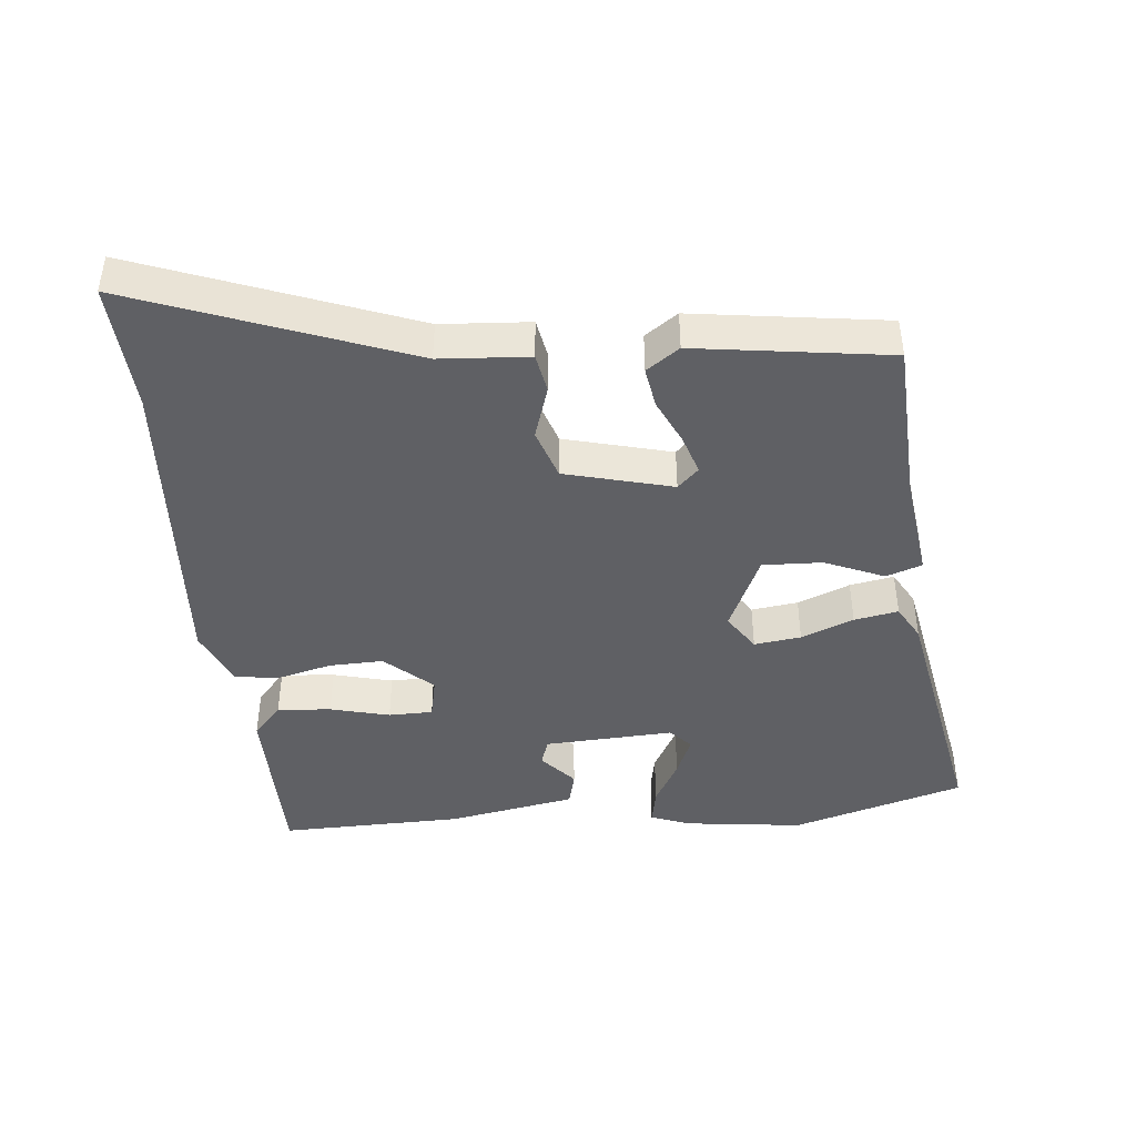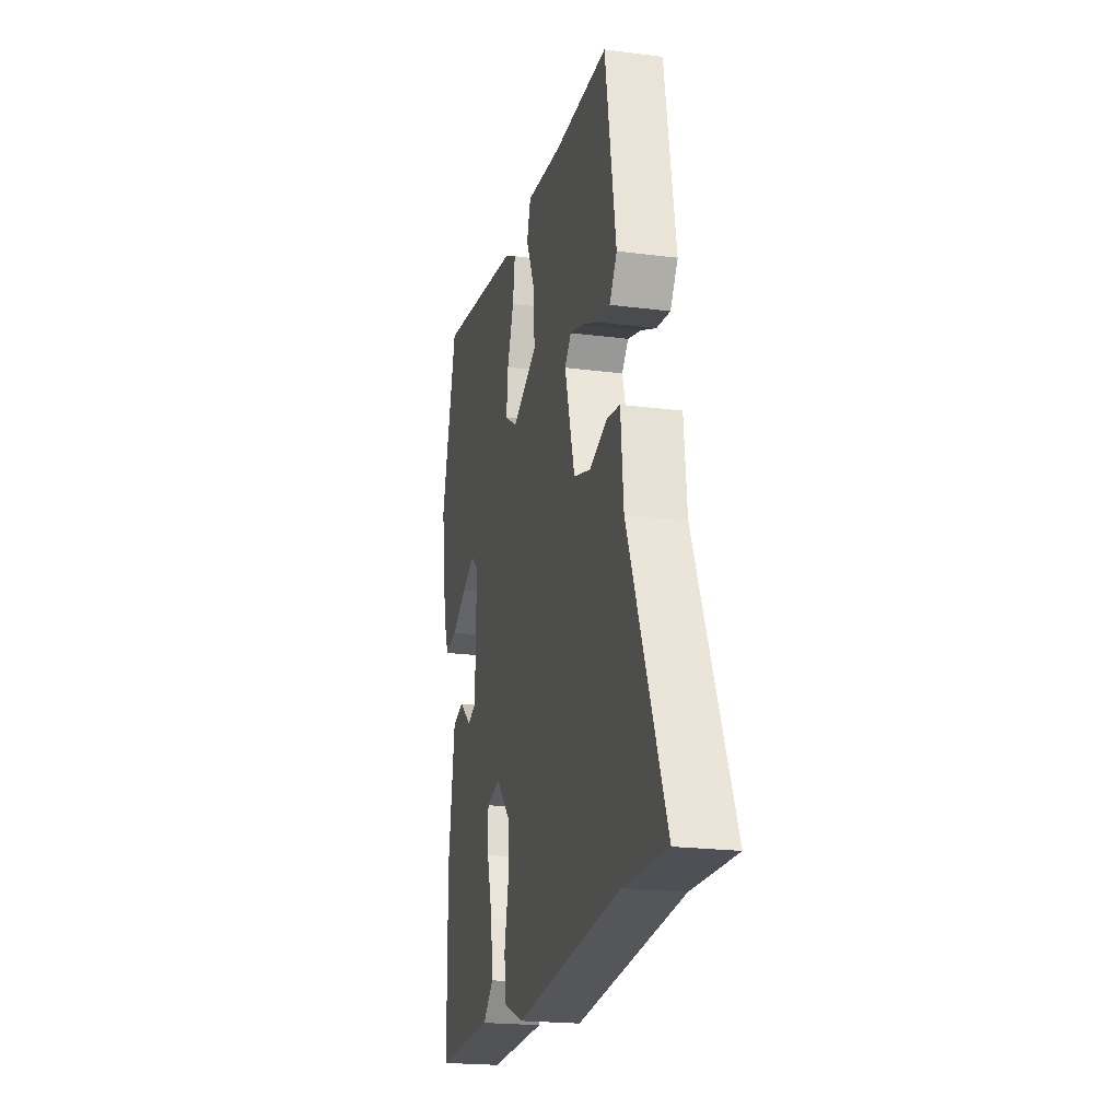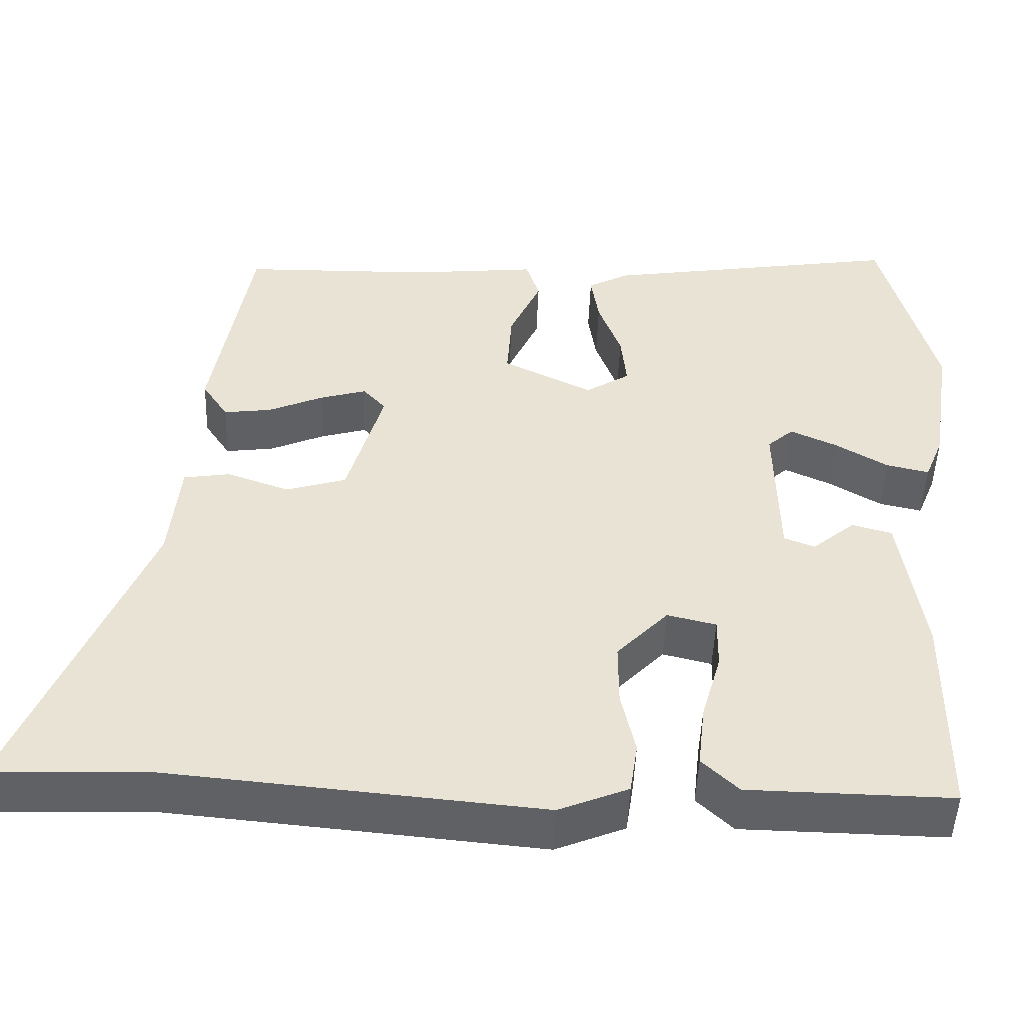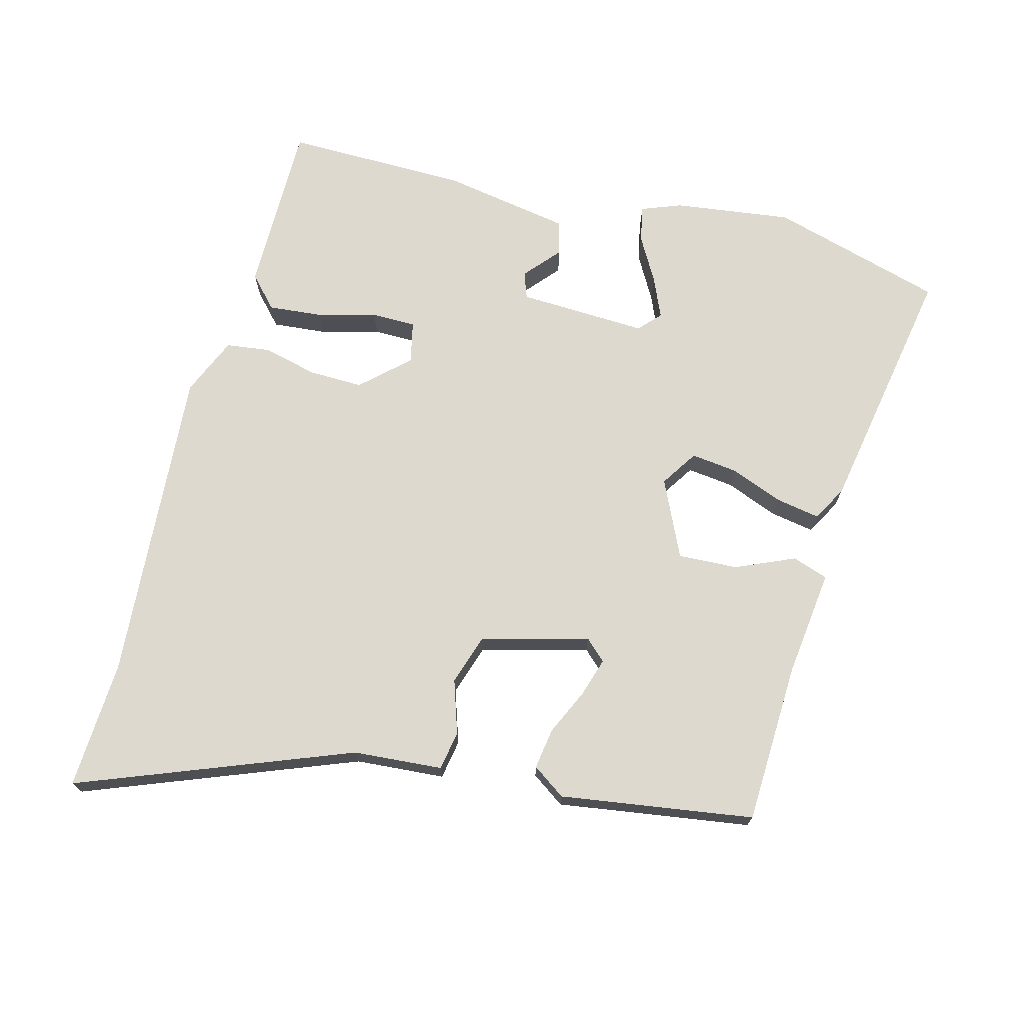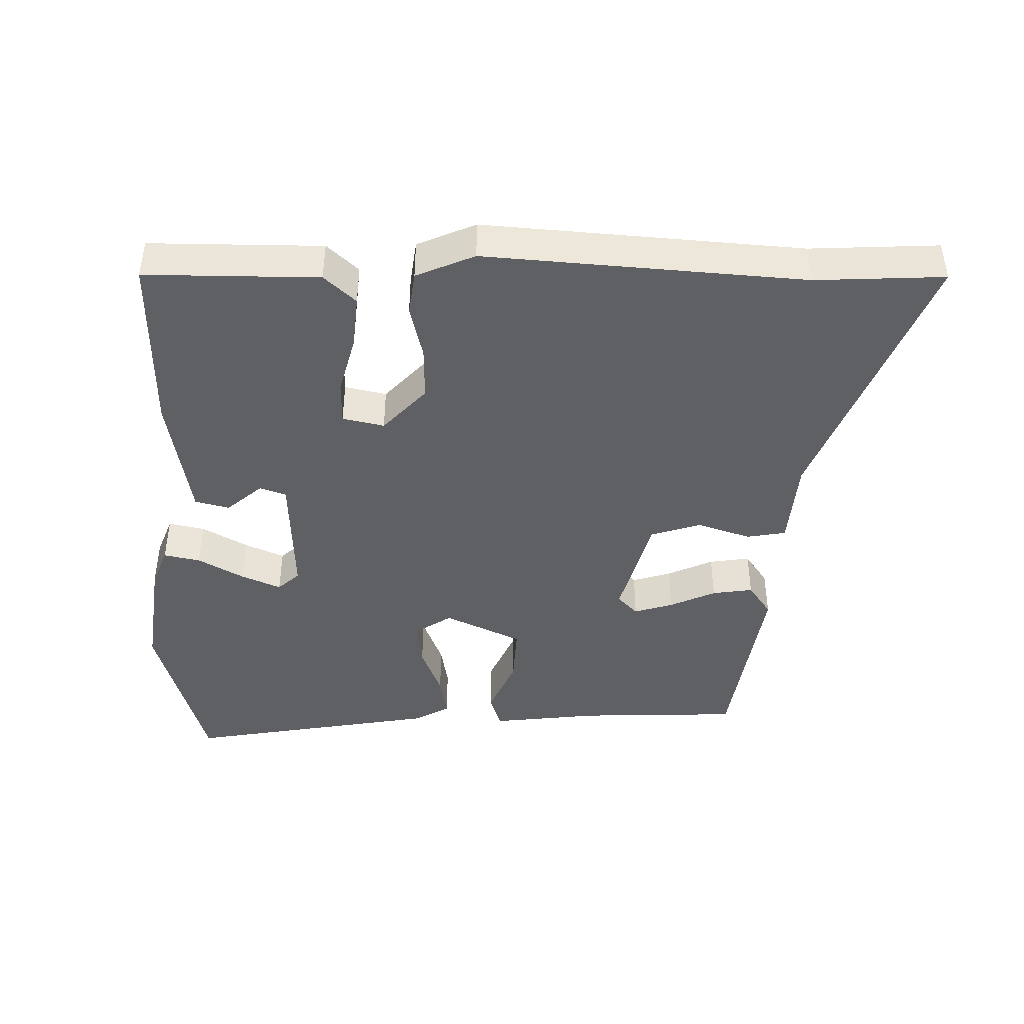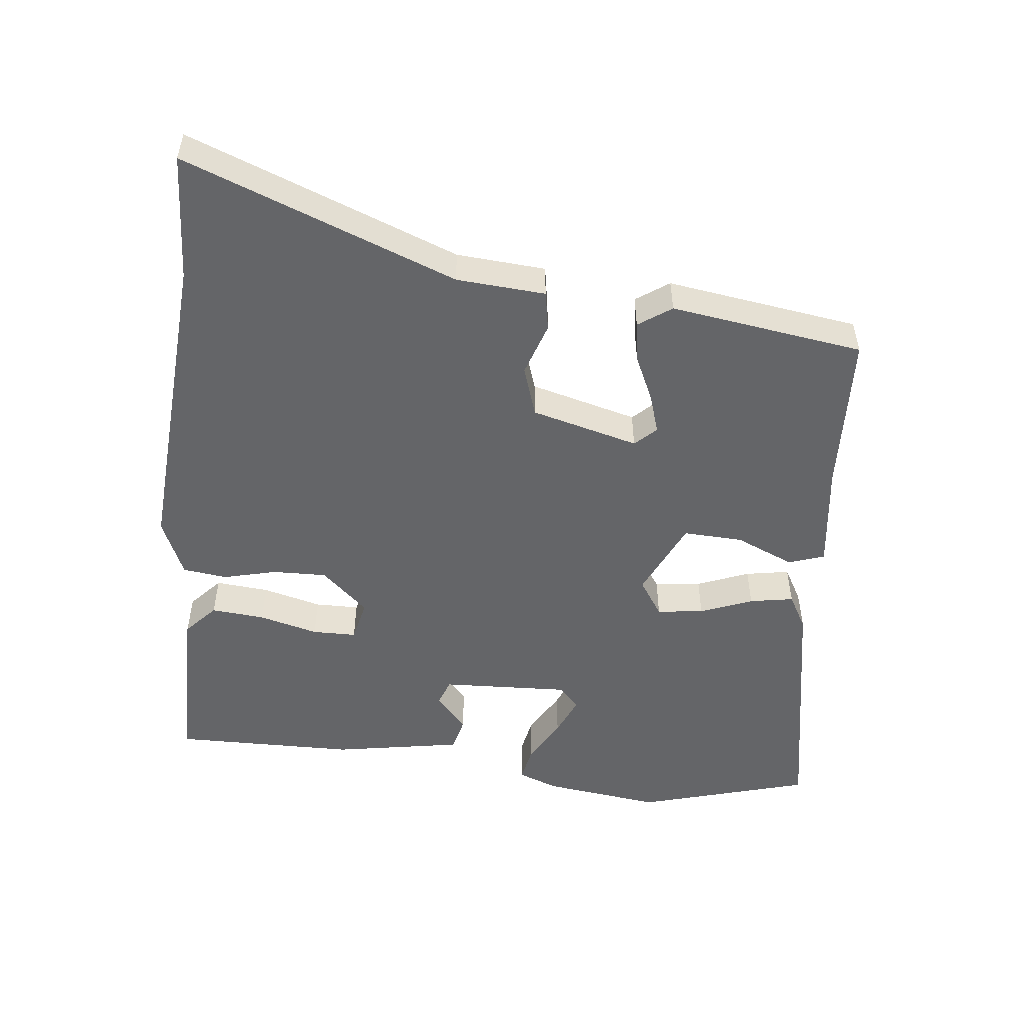
<metadata>
{"format":"obj","ext":"obj","renderer":"f3d","projection":"perspective","resolution":1024,"background":"white","views":[{"elev":-43.5,"azim":-82.8,"up":"+Y"},{"elev":-21.0,"azim":-103.0,"up":"+Z"},{"elev":-48.6,"azim":-2.1,"up":"+Z"},{"elev":71.7,"azim":-74.0,"up":"+Y"},{"elev":-43.2,"azim":180.0,"up":"+Y"},{"elev":-51.6,"azim":-94.9,"up":"+Y"}]}
</metadata>
<code>
v 0.458 0.07 -0.51
v 0.199 0.07 -0.505
v 0.153 0.07 -0.461
v 0.162 0.07 -0.381
v 0.187 0.07 -0.293
v 0.188 0.07 -0.227
v 0.126 0.07 -0.212
v 0.061 0.07 -0.28
v 0.061 0.07 -0.361
v 0.079 0.07 -0.442
v 0.069 0.07 -0.508
v -0.019 0.07 -0.544
v -0.494 0.07 -0.5
v -0.686 0.07 -0.506
v -0.521 0.07 -0.104
v -0.508 0.07 0.029
v -0.449 0.07 0.038
v -0.37 0.07 0.01
v -0.294 0.07 0.033
v -0.248 0.07 0.192
v -0.277 0.07 0.224
v -0.336 0.07 0.207
v -0.405 0.07 0.177
v -0.466 0.07 0.169
v -0.499 0.07 0.219
v -0.45 0.07 0.507
v -0.209 0.07 0.511
v -0.048 0.07 0.527
v -0.031 0.07 0.473
v -0.071 0.07 0.386
v -0.077 0.07 0.297
v 0.037 0.07 0.241
v 0.093 0.07 0.276
v 0.086 0.07 0.346
v 0.057 0.07 0.425
v 0.047 0.07 0.491
v 0.1 0.07 0.519
v 0.48 0.07 0.578
v 0.548 0.07 0.318
v 0.521 0.07 0.142
v 0.497 0.07 0.083
v 0.443 0.07 0.095
v 0.376 0.07 0.135
v 0.317 0.07 0.162
v 0.284 0.07 0.133
v 0.288 0.07 -0.06
v 0.327 0.07 -0.075
v 0.381 0.07 -0.03
v 0.432 0.07 -0.044
v 0.461 0.07 -0.237
v 0.458 0 -0.51
v 0.199 0 -0.505
v 0.153 0 -0.461
v 0.162 0 -0.381
v 0.187 0 -0.293
v 0.188 0 -0.227
v 0.126 0 -0.212
v 0.061 0 -0.28
v 0.061 0 -0.361
v 0.079 0 -0.442
v 0.069 0 -0.508
v -0.019 0 -0.544
v -0.494 0 -0.5
v -0.686 0 -0.506
v -0.521 0 -0.104
v -0.508 0 0.029
v -0.449 0 0.038
v -0.37 0 0.01
v -0.294 0 0.033
v -0.248 0 0.192
v -0.277 0 0.224
v -0.336 0 0.207
v -0.405 0 0.177
v -0.466 0 0.169
v -0.499 0 0.219
v -0.45 0 0.507
v -0.209 0 0.511
v -0.048 0 0.527
v -0.031 0 0.473
v -0.071 0 0.386
v -0.077 0 0.297
v 0.037 0 0.241
v 0.093 0 0.276
v 0.086 0 0.346
v 0.057 0 0.425
v 0.047 0 0.491
v 0.1 0 0.519
v 0.48 0 0.578
v 0.548 0 0.318
v 0.521 0 0.142
v 0.497 0 0.083
v 0.443 0 0.095
v 0.376 0 0.135
v 0.317 0 0.162
v 0.284 0 0.133
v 0.288 0 -0.06
v 0.327 0 -0.075
v 0.381 0 -0.03
v 0.432 0 -0.044
v 0.461 0 -0.237
f 3 4 5
f 2 3 5
f 1 2 5
f 50 1 5
f 49 50 5
f 48 49 5
f 47 48 5
f 46 47 5 6
f 45 46 6 7
f 41 42 43
f 40 41 43
f 39 40 43
f 38 39 43
f 37 38 43
f 36 37 43
f 35 36 43
f 34 35 43
f 33 34 43 44
f 32 33 44 45
f 27 28 29 30
f 26 27 30
f 25 26 30
f 24 25 30
f 23 24 30
f 22 23 30
f 21 22 30 31
f 20 21 31 32
f 15 16 17 18
f 15 18 19
f 14 15 19
f 13 14 19
f 12 13 19
f 11 12 19
f 10 11 19
f 9 10 19
f 19 20 32
f 9 19 32
f 8 9 32
f 7 8 32 45
f 55 54 53
f 55 53 52
f 55 52 51
f 55 51 100
f 55 100 99
f 55 99 98
f 55 98 97
f 56 55 97 96
f 57 56 96 95
f 93 92 91
f 93 91 90
f 93 90 89
f 93 89 88
f 93 88 87
f 93 87 86
f 93 86 85
f 93 85 84
f 94 93 84 83
f 95 94 83 82
f 80 79 78 77
f 80 77 76
f 80 76 75
f 80 75 74
f 80 74 73
f 80 73 72
f 81 80 72 71
f 82 81 71 70
f 68 67 66 65
f 69 68 65
f 69 65 64
f 69 64 63
f 69 63 62
f 69 62 61
f 69 61 60
f 69 60 59
f 82 70 69
f 82 69 59
f 82 59 58
f 95 82 58 57
f 1 51 52 2
f 2 52 53 3
f 3 53 54 4
f 4 54 55 5
f 5 55 56 6
f 6 56 57 7
f 7 57 58 8
f 8 58 59 9
f 9 59 60 10
f 10 60 61 11
f 11 61 62 12
f 12 62 63 13
f 13 63 64 14
f 14 64 65 15
f 15 65 66 16
f 16 66 67 17
f 17 67 68 18
f 18 68 69 19
f 19 69 70 20
f 20 70 71 21
f 21 71 72 22
f 22 72 73 23
f 23 73 74 24
f 24 74 75 25
f 25 75 76 26
f 26 76 77 27
f 27 77 78 28
f 28 78 79 29
f 29 79 80 30
f 30 80 81 31
f 31 81 82 32
f 32 82 83 33
f 33 83 84 34
f 34 84 85 35
f 35 85 86 36
f 36 86 87 37
f 37 87 88 38
f 38 88 89 39
f 39 89 90 40
f 40 90 91 41
f 41 91 92 42
f 42 92 93 43
f 43 93 94 44
f 44 94 95 45
f 45 95 96 46
f 46 96 97 47
f 47 97 98 48
f 48 98 99 49
f 49 99 100 50
f 50 100 51 1

</code>
